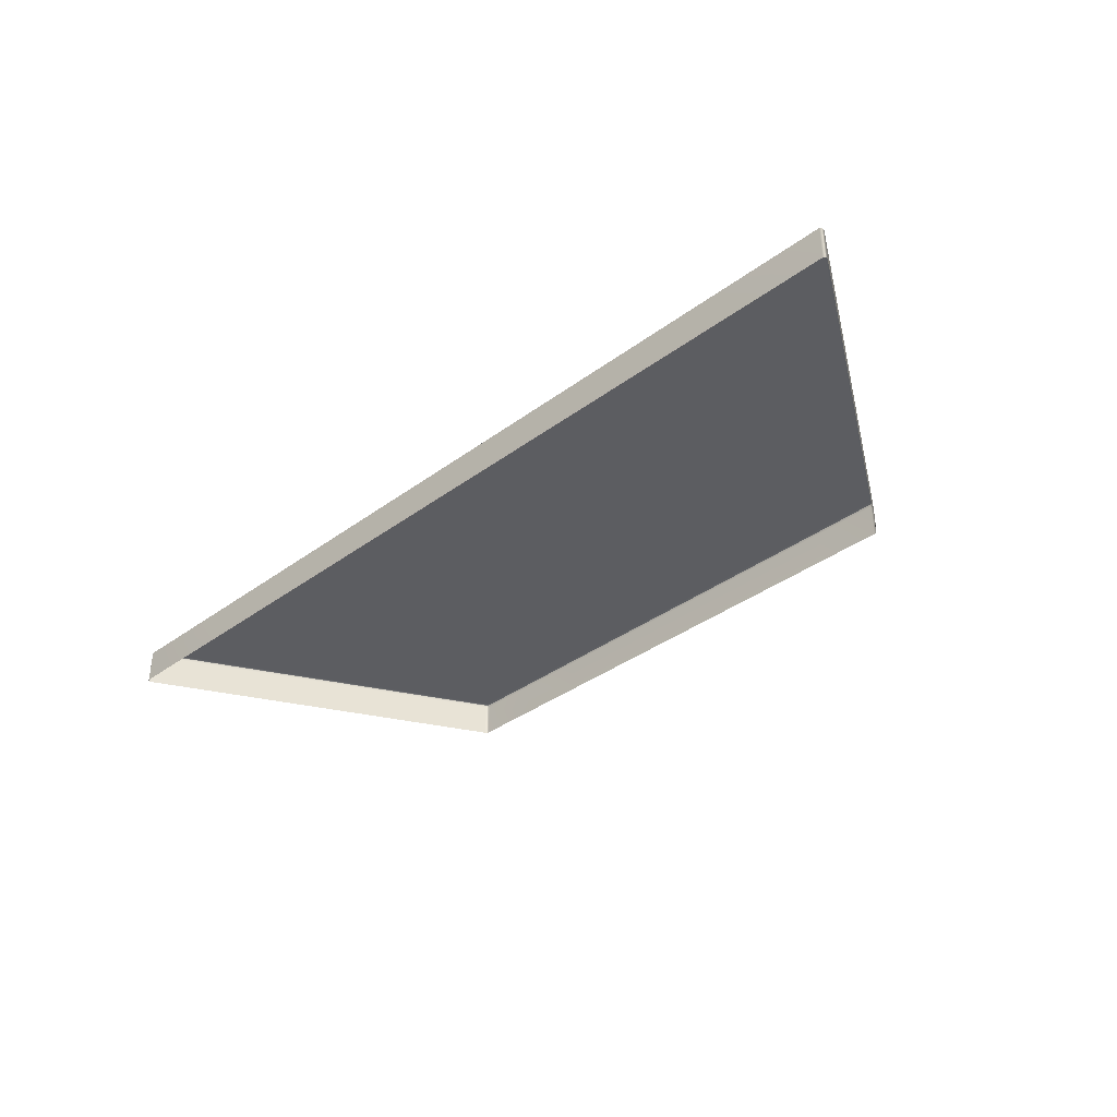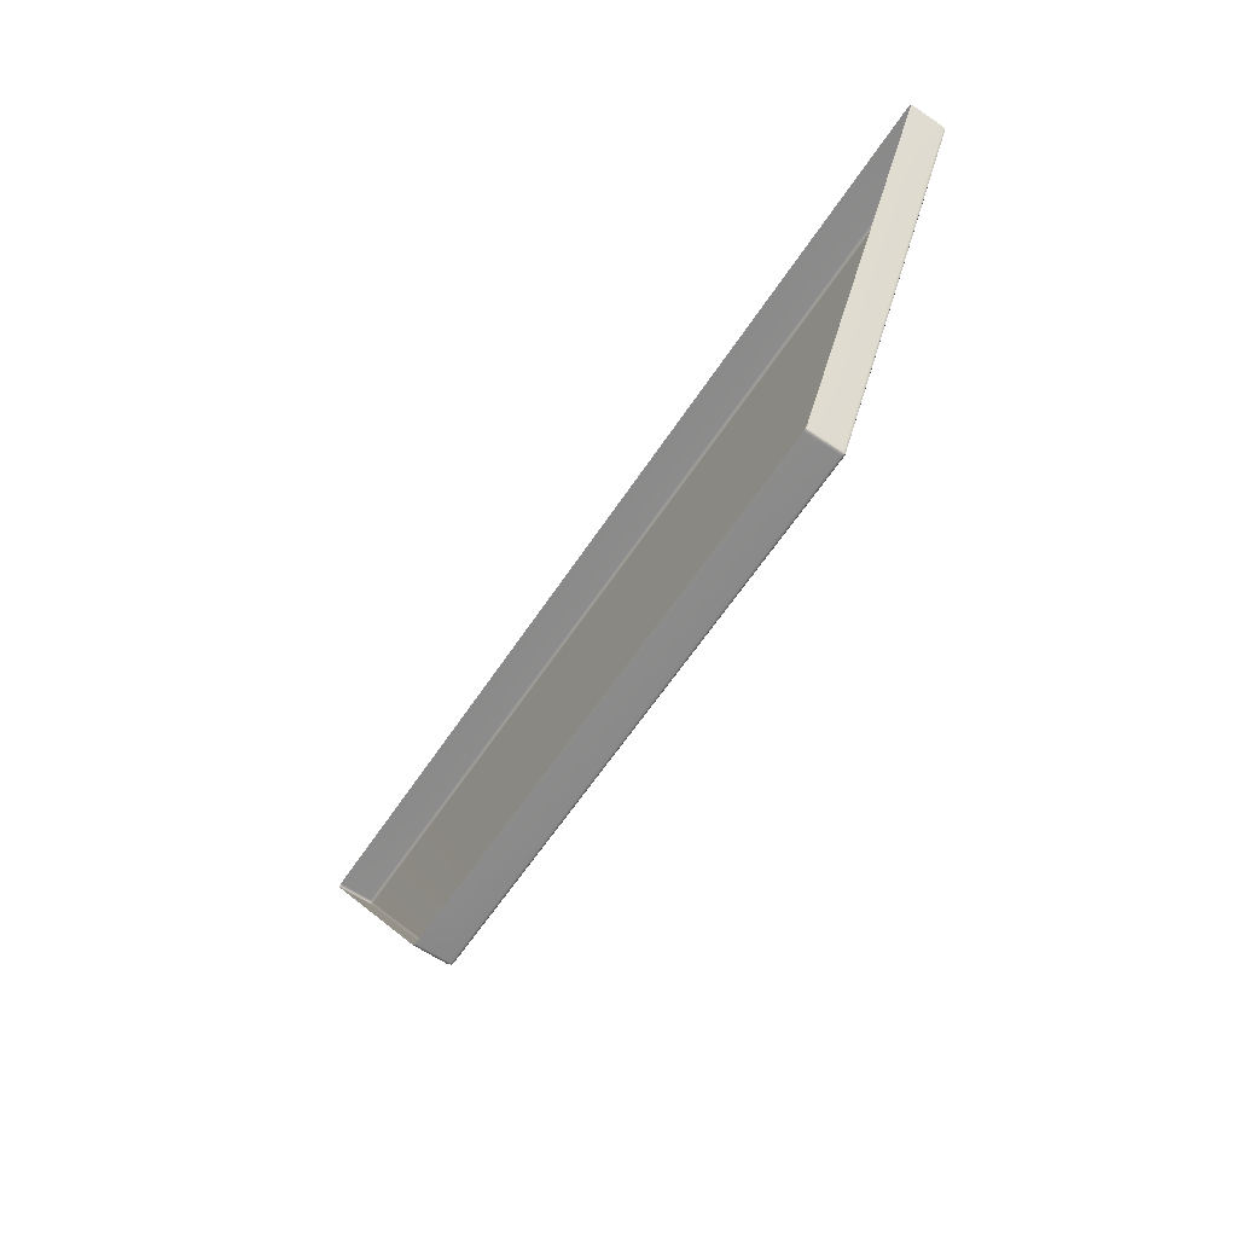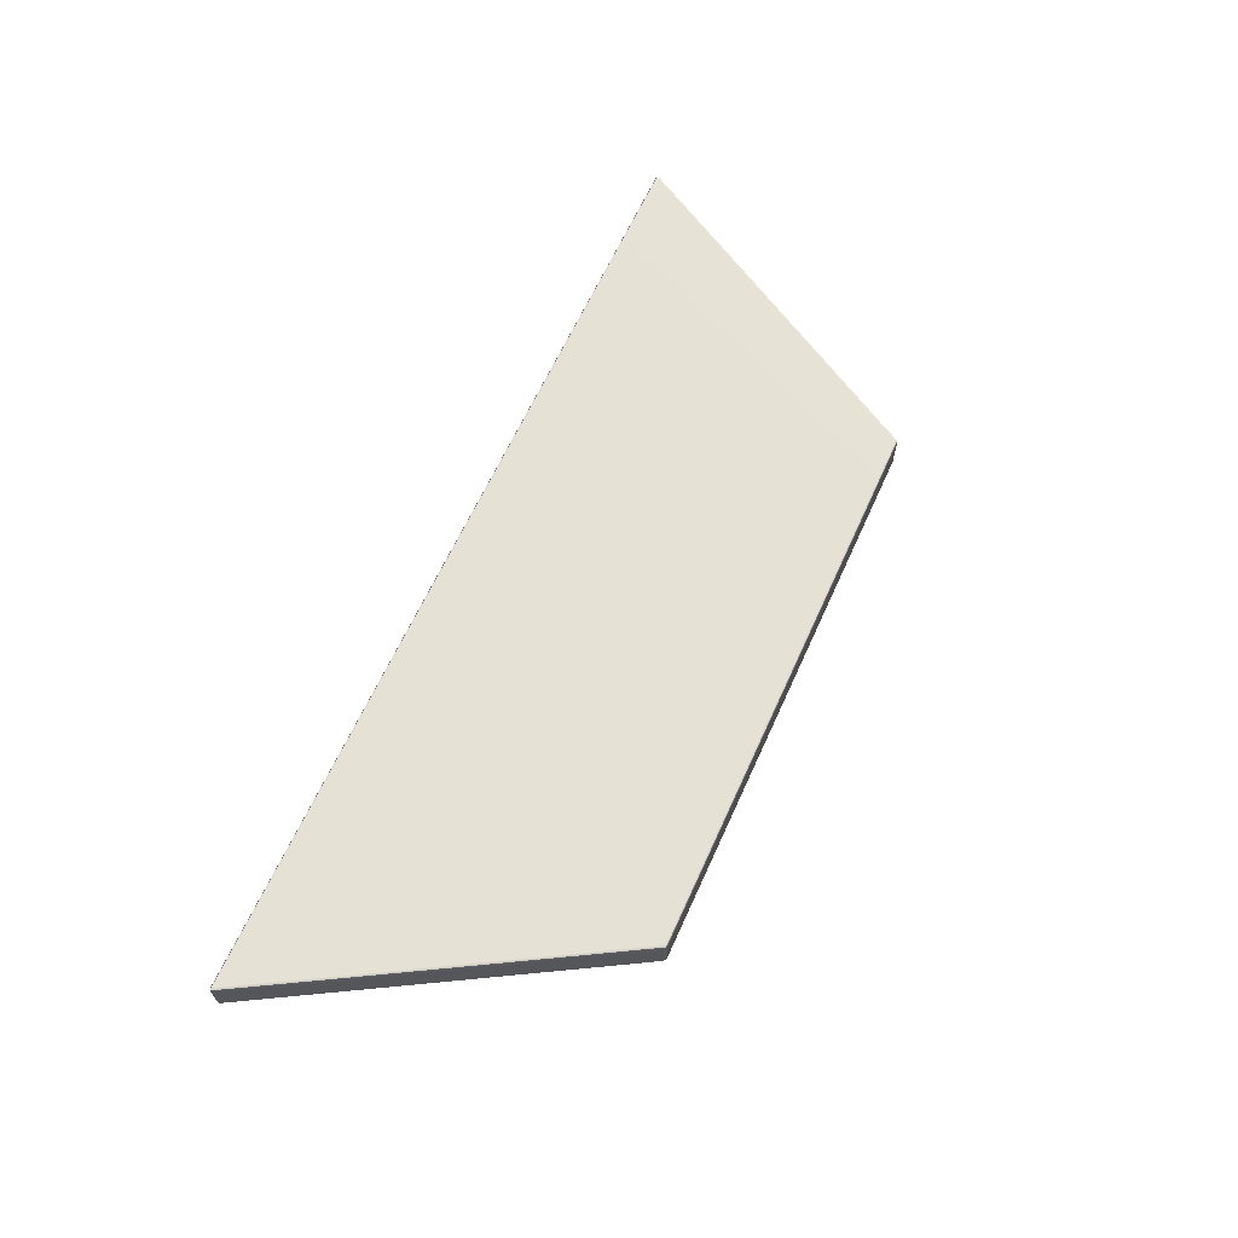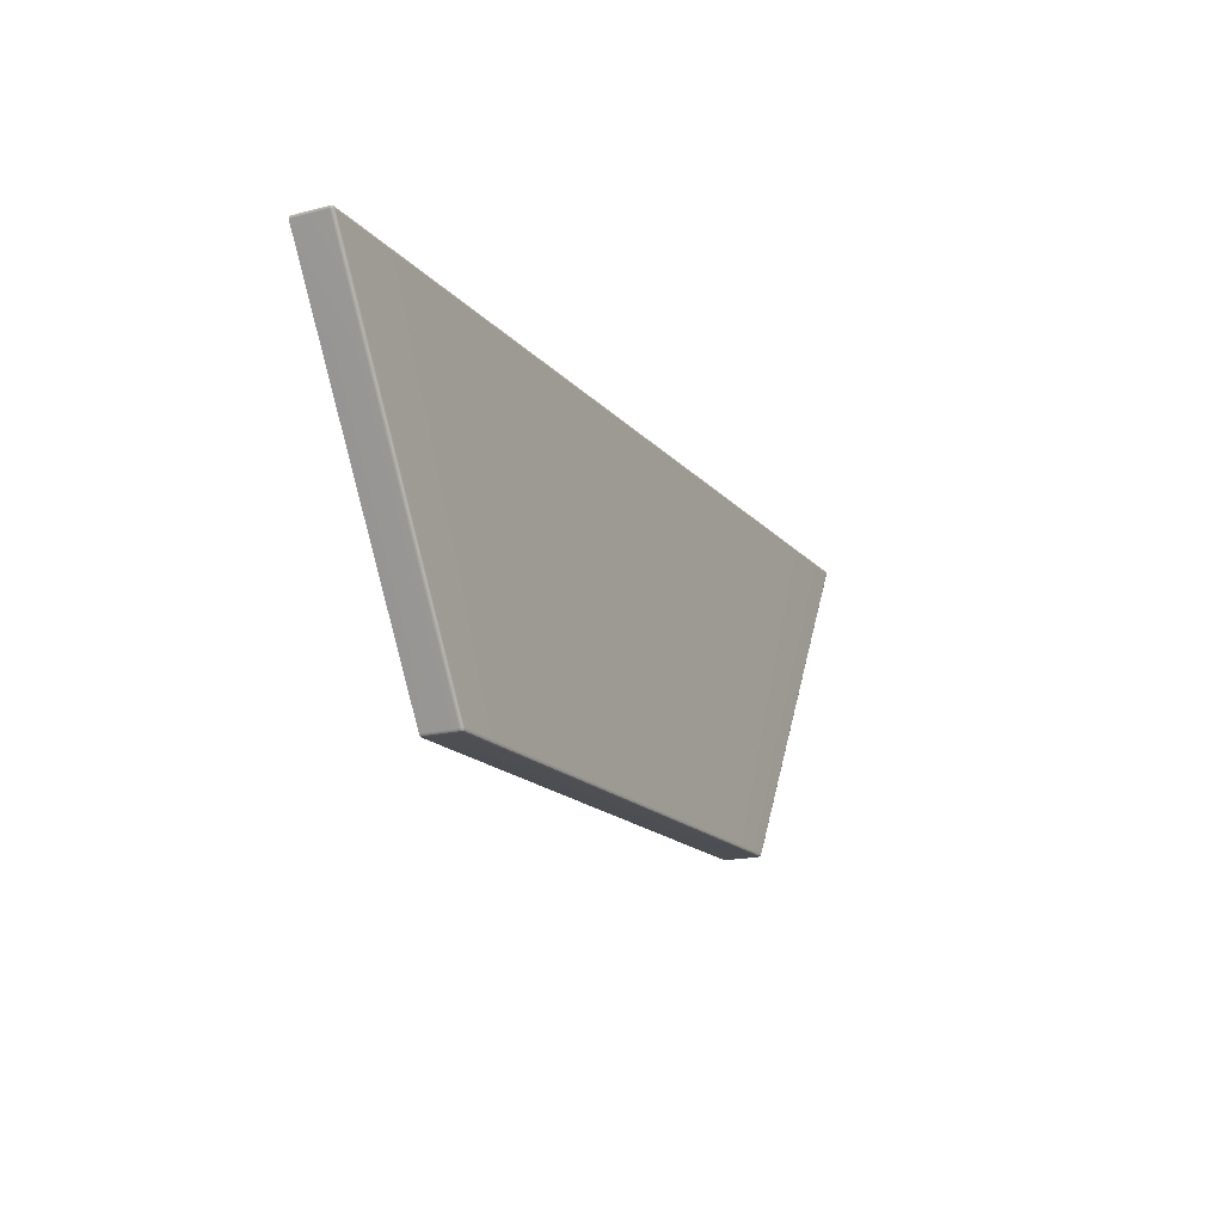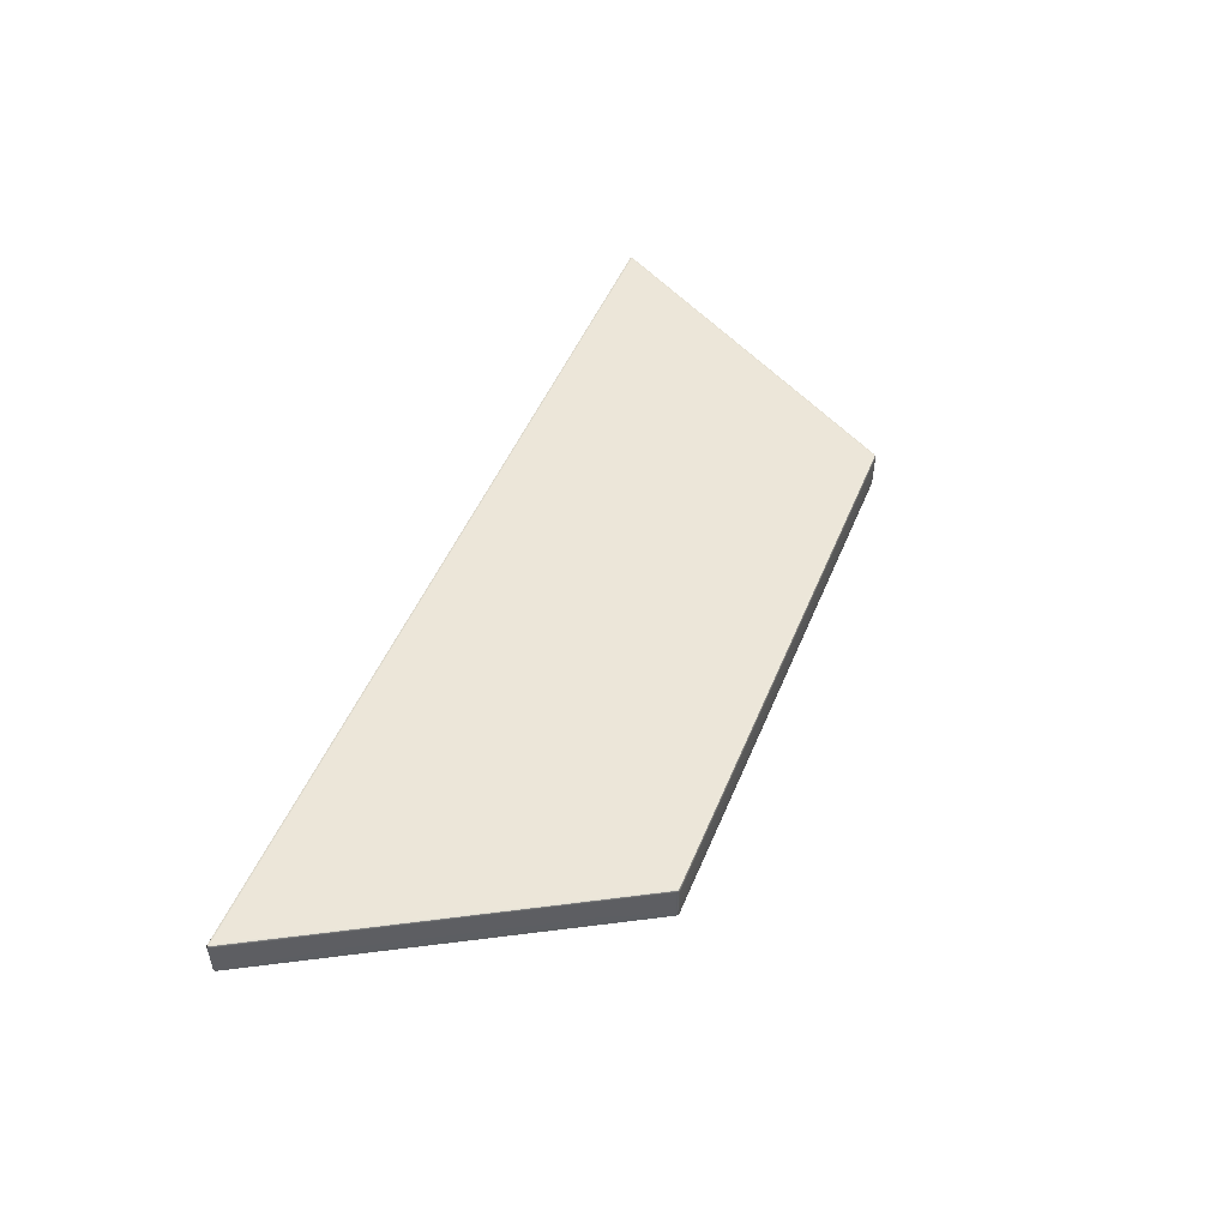
<metadata>
{"format":"obj","ext":"obj","renderer":"f3d","projection":"perspective","resolution":1024,"background":"white","views":[{"elev":-36.7,"azim":43.7,"up":"+Y"},{"elev":-63.8,"azim":56.1,"up":"+Z"},{"elev":64.1,"azim":114.3,"up":"+Y"},{"elev":-17.0,"azim":116.9,"up":"+Z"},{"elev":49.2,"azim":111.9,"up":"+Y"}]}
</metadata>
<code>
g ENV_S06_Bluejay_RadialVinyl_Small_MO
v 5.22 0.0001211 11.86
v 5.898 0.0001211 13.44
v 3.962 0.0001211 13.44
v 3.51 0.0001211 11.86
v 3.51 0.0001211 11.86
v 3.962 0.0001211 13.44
v 2.026 0.0001211 13.44
v 1.8 0.0001211 11.86
v 1.8 0.0001211 11.86
v 2.026 0.0001211 13.44
v -0.0001211 0.0001211 13.44
v -0.0001211 0.0001211 11.86
v 4.542 0.0001211 10.29
v 5.22 0.0001211 11.86
v 3.51 0.0001211 11.86
v 3.058 0.0001211 10.29
v 3.058 0.0001211 10.29
v 3.51 0.0001211 11.86
v 1.8 0.0001211 11.86
v 1.574 0.0001211 10.29
v 1.574 0.0001211 10.29
v 1.8 0.0001211 11.86
v -0.0001211 0.0001211 11.86
v -0.0001211 0.0001211 10.29
v -5.22 0.0001211 11.86
v -3.51 0.0001211 11.86
v -3.962 0.0001211 13.44
v -5.898 0.0001211 13.44
v -3.51 0.0001211 11.86
v -1.8 0.0001211 11.86
v -2.026 0.0001211 13.44
v -3.962 0.0001211 13.44
v -1.8 0.0001211 11.86
v -0.0001211 0.0001211 11.86
v -0.0001211 0.0001211 13.44
v -2.026 0.0001211 13.44
v -4.542 0.0001211 10.29
v -3.058 0.0001211 10.29
v -3.51 0.0001211 11.86
v -5.22 0.0001211 11.86
v -3.058 0.0001211 10.29
v -1.574 0.0001211 10.29
v -1.8 0.0001211 11.86
v -3.51 0.0001211 11.86
v -1.574 0.0001211 10.29
v -0.0001211 0.0001211 10.29
v -0.0001211 0.0001211 11.86
v -1.8 0.0001211 11.86
v 8.7 -0.05559 14.98
v 8.697 -0.6966 14.98
v 8.656 -0.6966 15.01
v 8.66 -0.05559 15.01
v 6.577 -0.6966 15.01
v 8.652 -0.01616 14.99
v 8.687 -0.02339 14.98
v 6.57 -0.01797 14.99
v 6.577 -0.06138 15.01
v 4.415 -0.6966 15.01
v 4.41 -0.0176 14.99
v 4.415 -0.05993 15.01
v 2.252 -0.6966 15.01
v 2.25 -0.01724 14.99
v 2.252 -0.05921 15.01
v -0.0001211 -0.6966 15.01
v -0.0001211 -0.01724 14.99
v -0.0001211 -0.05884 15.01
v -2.252 -0.6966 15.01
v -2.25 -0.01724 14.99
v -2.252 -0.05921 15.01
v -4.415 -0.6966 15.01
v -4.41 -0.0176 14.99
v -4.415 -0.05993 15.01
v -6.577 -0.6966 15.01
v -6.57 -0.01797 14.99
v -6.577 -0.06138 15.01
v -8.656 -0.6966 15.01
v -8.652 -0.01616 14.99
v -8.66 -0.05559 15.01
v 5.072 -0.06029 8.718
v 5.072 -0.6966 8.718
v 5.114 -0.6966 8.729
v 5.114 -0.05993 8.729
v 5.073 -0.01724 8.736
v 5.109 -0.0252 8.739
v 5.114 -0.05993 8.729
v 5.114 -0.6966 8.729
v 5.145 -0.6966 8.76
v 5.145 -0.06029 8.76
v 6.025 -0.6966 10.29
v 5.129 -0.01724 8.768
v 5.109 -0.0252 8.739
v 6.007 -0.01833 10.29
v 6.025 -0.06282 10.29
v 6.93 -0.6966 11.86
v 6.911 -0.01833 11.86
v 6.93 -0.06282 11.86
v 7.834 -0.6966 13.44
v 7.816 -0.01833 13.44
v 7.834 -0.06282 13.44
v 8.697 -0.6966 14.94
v 8.679 -0.01616 14.94
v 8.7 -0.05559 14.94
v 8.697 -0.6966 14.98
v 8.7 -0.05559 14.98
v 8.687 -0.02339 14.98
v -8.66 -0.05559 15.01
v -8.656 -0.6966 15.01
v -8.697 -0.6966 14.98
v -8.7 -0.05559 14.98
v -8.652 -0.01616 14.99
v -8.687 -0.02339 14.98
v -8.7 -0.05559 14.98
v -8.697 -0.6966 14.98
v -8.697 -0.6966 14.94
v -8.7 -0.05559 14.94
v -7.834 -0.6966 13.44
v -8.679 -0.01616 14.94
v -8.687 -0.02339 14.98
v -7.816 -0.01833 13.44
v -7.834 -0.06282 13.44
v -6.93 -0.6966 11.86
v -6.911 -0.01833 11.86
v -6.93 -0.06282 11.86
v -6.025 -0.6966 10.29
v -6.007 -0.01833 10.29
v -6.025 -0.06282 10.29
v -5.145 -0.6966 8.76
v -5.129 -0.01724 8.768
v -5.145 -0.06029 8.76
v -5.145 -0.06029 8.76
v -5.145 -0.6966 8.76
v -5.114 -0.6966 8.729
v -5.114 -0.05993 8.729
v -5.129 -0.01724 8.768
v -5.108 -0.0252 8.739
v -5.114 -0.05993 8.729
v -5.114 -0.6966 8.729
v -5.073 -0.6966 8.718
v -5.072 -0.06029 8.718
v -3.863 -0.6966 8.718
v -5.073 -0.01724 8.736
v -5.108 -0.0252 8.739
v -3.87 -0.01797 8.734
v -3.863 -0.06138 8.718
v -2.605 -0.6966 8.718
v -2.611 -0.0176 8.735
v -2.605 -0.05993 8.718
v -1.348 -0.6966 8.718
v -1.351 -0.01724 8.735
v -1.348 -0.05921 8.718
v -0.0001211 -0.6966 8.718
v -0.0001211 -0.01724 8.735
v -0.0001211 -0.05884 8.718
v 1.348 -0.6966 8.718
v 1.35 -0.01724 8.735
v 1.348 -0.05921 8.718
v 2.606 -0.6966 8.718
v 2.61 -0.0176 8.735
v 2.606 -0.05993 8.718
v 3.863 -0.6966 8.718
v 3.87 -0.01797 8.734
v 3.863 -0.06138 8.718
v 5.072 -0.6966 8.718
v 5.073 -0.01724 8.736
v 5.072 -0.06029 8.718
v 7.771 0.0001211 13.44
v 6.553 0.0001211 14.95
v 5.898 0.0001211 13.44
v 8.63 0.0001211 14.94
v 7.816 -0.01833 13.44
v 8.679 -0.01616 14.94
v 8.652 -0.01616 14.99
v 6.57 -0.01797 14.99
v 8.687 -0.02339 14.98
v 2.026 0.0001211 13.44
v -0.0001211 0.0001211 14.95
v -0.0001211 0.0001211 13.44
v 2.244 0.0001211 14.95
v 2.25 -0.01724 14.99
v -0.0001211 -0.01724 14.99
v 3.962 0.0001211 13.44
v 2.244 0.0001211 14.95
v 2.026 0.0001211 13.44
v 4.398 0.0001211 14.95
v 4.41 -0.0176 14.99
v 2.25 -0.01724 14.99
v 5.898 0.0001211 13.44
v 4.398 0.0001211 14.95
v 3.962 0.0001211 13.44
v 6.553 0.0001211 14.95
v 6.57 -0.01797 14.99
v 4.41 -0.0176 14.99
v 6.867 0.0001211 11.86
v 5.898 0.0001211 13.44
v 5.22 0.0001211 11.86
v 7.771 0.0001211 13.44
v 6.911 -0.01833 11.86
v 7.816 -0.01833 13.44
v 5.962 0.0001211 10.29
v 5.22 0.0001211 11.86
v 4.542 0.0001211 10.29
v 6.867 0.0001211 11.86
v 6.007 -0.01833 10.29
v 6.911 -0.01833 11.86
v 3.887 0.0001211 8.774
v 5.962 0.0001211 10.29
v 4.542 0.0001211 10.29
v 5.088 0.0001211 8.775
v 3.87 -0.01797 8.734
v 5.073 -0.01724 8.736
v 5.129 -0.01724 8.768
v 6.007 -0.01833 10.29
v 5.109 -0.0252 8.739
v 2.622 0.0001211 8.775
v 4.542 0.0001211 10.29
v 3.058 0.0001211 10.29
v 3.887 0.0001211 8.774
v 2.61 -0.0176 8.735
v 3.87 -0.01797 8.734
v 1.356 0.0001211 8.776
v 3.058 0.0001211 10.29
v 1.574 0.0001211 10.29
v 2.622 0.0001211 8.775
v 1.35 -0.01724 8.735
v 2.61 -0.0176 8.735
v -0.0001211 0.0001211 8.777
v 1.574 0.0001211 10.29
v -0.0001211 0.0001211 10.29
v 1.356 0.0001211 8.776
v -0.0001211 -0.01724 8.735
v 1.35 -0.01724 8.735
v -7.771 0.0001211 13.44
v -5.898 0.0001211 13.44
v -6.553 0.0001211 14.95
v -8.63 0.0001211 14.94
v -6.57 -0.01797 14.99
v -8.652 -0.01616 14.99
v -8.679 -0.01616 14.94
v -7.816 -0.01833 13.44
v -8.687 -0.02339 14.98
v -2.026 0.0001211 13.44
v -0.0001211 0.0001211 13.44
v -0.0001211 0.0001211 14.95
v -2.244 0.0001211 14.95
v -0.0001211 -0.01724 14.99
v -2.25 -0.01724 14.99
v -3.962 0.0001211 13.44
v -2.026 0.0001211 13.44
v -2.244 0.0001211 14.95
v -4.398 0.0001211 14.95
v -2.25 -0.01724 14.99
v -4.41 -0.0176 14.99
v -5.898 0.0001211 13.44
v -3.962 0.0001211 13.44
v -4.398 0.0001211 14.95
v -6.553 0.0001211 14.95
v -4.41 -0.0176 14.99
v -6.57 -0.01797 14.99
v -6.867 0.0001211 11.86
v -5.22 0.0001211 11.86
v -5.898 0.0001211 13.44
v -7.771 0.0001211 13.44
v -7.816 -0.01833 13.44
v -6.911 -0.01833 11.86
v -5.962 0.0001211 10.29
v -4.542 0.0001211 10.29
v -5.22 0.0001211 11.86
v -6.867 0.0001211 11.86
v -6.911 -0.01833 11.86
v -6.007 -0.01833 10.29
v -3.887 0.0001211 8.774
v -4.542 0.0001211 10.29
v -5.962 0.0001211 10.29
v -5.088 0.0001211 8.775
v -6.007 -0.01833 10.29
v -5.129 -0.01724 8.768
v -5.073 -0.01724 8.736
v -5.108 -0.0252 8.739
v -3.87 -0.01797 8.734
v -2.622 0.0001211 8.775
v -2.611 -0.0176 8.735
v -4.542 0.0001211 10.29
v -3.058 0.0001211 10.29
v -1.356 0.0001211 8.776
v -1.574 0.0001211 10.29
v -3.058 0.0001211 10.29
v -2.622 0.0001211 8.775
v -2.611 -0.0176 8.735
v -1.351 -0.01724 8.735
v -0.0001211 0.0001211 8.777
v -0.0001211 0.0001211 10.29
v -1.574 0.0001211 10.29
v -1.356 0.0001211 8.776
v -1.351 -0.01724 8.735
v -0.0001211 -0.01724 8.735
g ENV_S06_Bluejay_RadialVinyl_Small_MO_0
f 3 2 1
f 4 3 1
f 7 6 5
f 8 7 5
f 11 10 9
f 12 11 9
f 15 14 13
f 16 15 13
f 19 18 17
f 20 19 17
f 23 22 21
f 24 23 21
f 27 26 25
f 28 27 25
f 31 30 29
f 32 31 29
f 35 34 33
f 36 35 33
f 39 38 37
f 40 39 37
f 43 42 41
f 44 43 41
f 47 46 45
f 48 47 45
f 51 50 49
f 52 51 49
f 53 51 52
f 52 49 54
f 49 55 54
f 54 56 52
f 57 53 52
f 56 57 52
f 58 53 57
f 57 56 59
f 60 58 57
f 60 57 59
f 61 58 60
f 60 59 62
f 63 61 60
f 63 60 62
f 64 61 63
f 63 62 65
f 66 64 63
f 66 63 65
f 67 64 66
f 65 68 66
f 69 67 66
f 68 69 66
f 70 67 69
f 68 71 69
f 72 70 69
f 71 72 69
f 73 70 72
f 72 71 74
f 75 73 72
f 75 72 74
f 76 73 75
f 75 74 77
f 78 76 75
f 78 75 77
f 81 80 79
f 82 81 79
f 79 83 82
f 83 84 82
f 87 86 85
f 88 87 85
f 89 87 88
f 88 85 90
f 85 91 90
f 90 92 88
f 93 89 88
f 92 93 88
f 94 89 93
f 93 92 95
f 96 94 93
f 96 93 95
f 97 94 96
f 96 95 98
f 99 97 96
f 99 96 98
f 100 97 99
f 99 98 101
f 102 100 99
f 102 99 101
f 103 100 102
f 104 103 102
f 102 101 104
f 101 105 104
f 108 107 106
f 109 108 106
f 106 110 109
f 110 111 109
f 114 113 112
f 115 114 112
f 116 114 115
f 115 112 117
f 112 118 117
f 117 119 115
f 120 116 115
f 119 120 115
f 121 116 120
f 119 122 120
f 123 121 120
f 122 123 120
f 124 121 123
f 122 125 123
f 126 124 123
f 125 126 123
f 127 124 126
f 125 128 126
f 129 127 126
f 128 129 126
f 132 131 130
f 133 132 130
f 130 134 133
f 134 135 133
f 138 137 136
f 139 138 136
f 140 138 139
f 139 136 141
f 136 142 141
f 141 143 139
f 144 140 139
f 143 144 139
f 145 140 144
f 143 146 144
f 147 145 144
f 146 147 144
f 148 145 147
f 146 149 147
f 150 148 147
f 149 150 147
f 151 148 150
f 150 149 152
f 153 151 150
f 153 150 152
f 154 151 153
f 152 155 153
f 156 154 153
f 155 156 153
f 157 154 156
f 155 158 156
f 159 157 156
f 158 159 156
f 160 157 159
f 158 161 159
f 162 160 159
f 161 162 159
f 163 160 162
f 161 164 162
f 165 163 162
f 164 165 162
f 168 167 166
f 167 169 166
f 170 166 169
f 171 170 169
f 169 167 172
f 169 172 171
f 167 173 172
f 172 174 171
f 177 176 175
f 176 178 175
f 179 178 176
f 180 179 176
f 183 182 181
f 182 184 181
f 185 184 182
f 186 185 182
f 189 188 187
f 188 190 187
f 191 190 188
f 192 191 188
f 195 194 193
f 194 196 193
f 197 193 196
f 198 197 196
f 201 200 199
f 200 202 199
f 203 199 202
f 204 203 202
f 207 206 205
f 206 208 205
f 205 208 209
f 208 210 209
f 208 206 211
f 208 211 210
f 206 212 211
f 211 213 210
f 216 215 214
f 215 217 214
f 214 217 218
f 217 219 218
f 222 221 220
f 221 223 220
f 220 223 224
f 223 225 224
f 228 227 226
f 227 229 226
f 226 229 230
f 229 231 230
f 234 233 232
f 235 234 232
f 236 234 235
f 237 236 235
f 235 232 238
f 235 238 237
f 232 239 238
f 238 240 237
f 243 242 241
f 244 243 241
f 243 244 245
f 244 246 245
f 249 248 247
f 250 249 247
f 249 250 251
f 250 252 251
f 255 254 253
f 256 255 253
f 257 255 256
f 258 257 256
f 261 260 259
f 262 261 259
f 262 259 263
f 259 264 263
f 267 266 265
f 268 267 265
f 268 265 269
f 265 270 269
f 273 272 271
f 274 273 271
f 273 274 275
f 274 276 275
f 274 277 276
f 274 271 277
f 277 278 276
f 271 279 277
f 271 280 279
f 280 281 279
f 271 282 280
f 282 283 280
f 286 285 284
f 287 286 284
f 287 284 288
f 284 289 288
f 292 291 290
f 293 292 290
f 294 293 290
f 295 294 290

</code>
